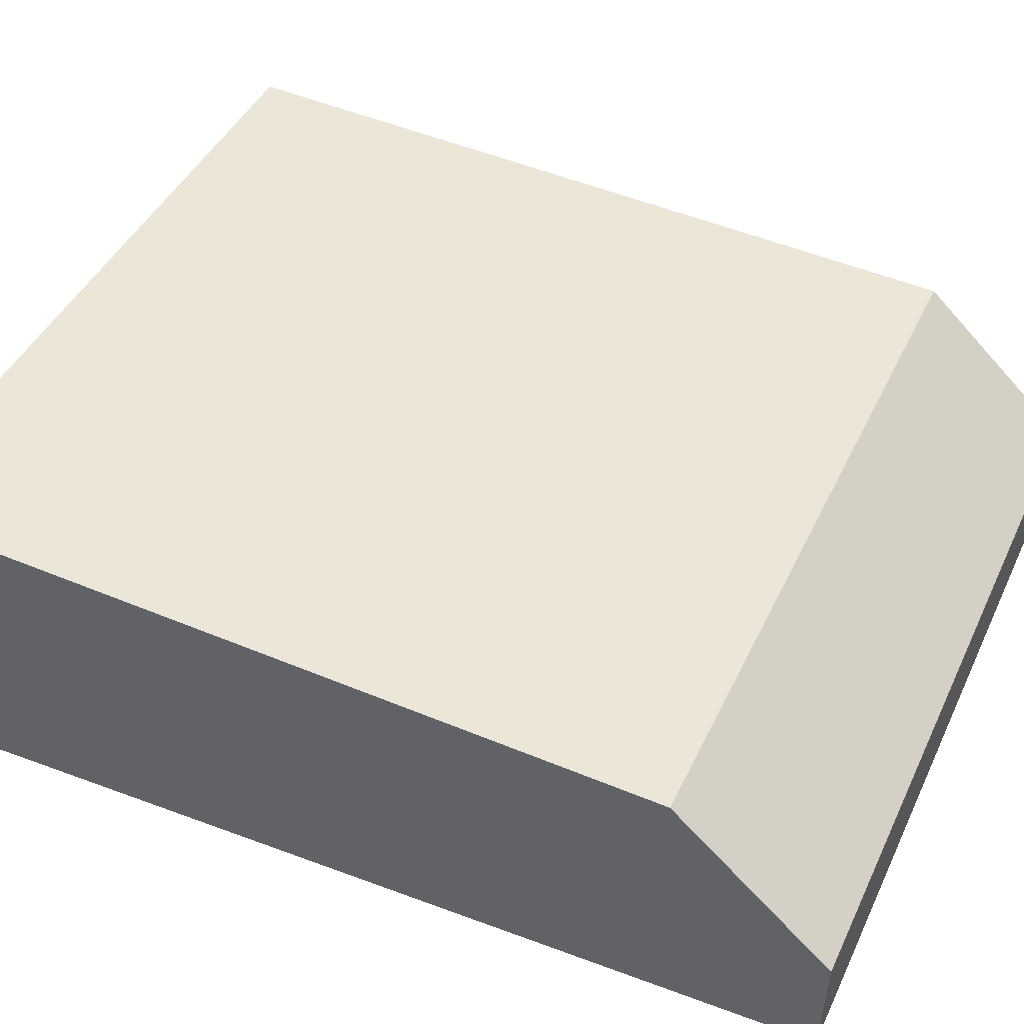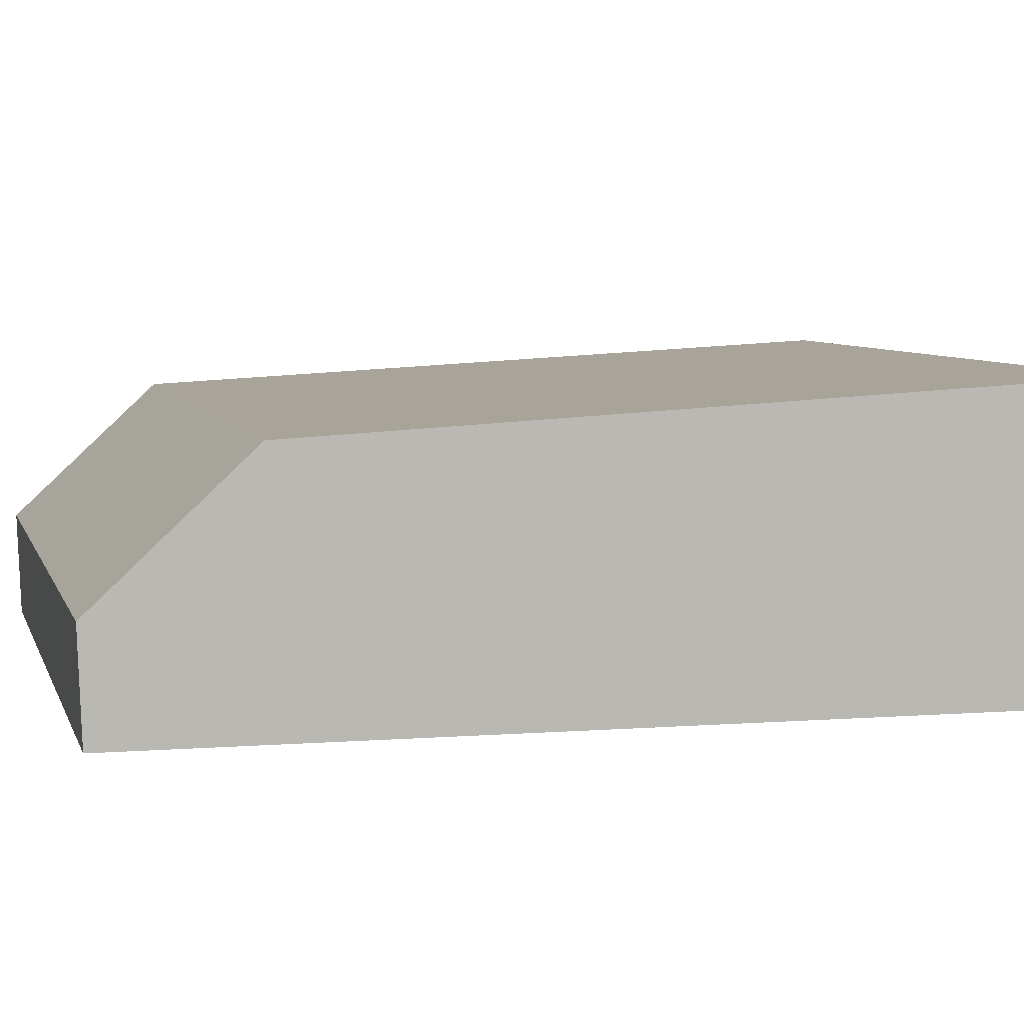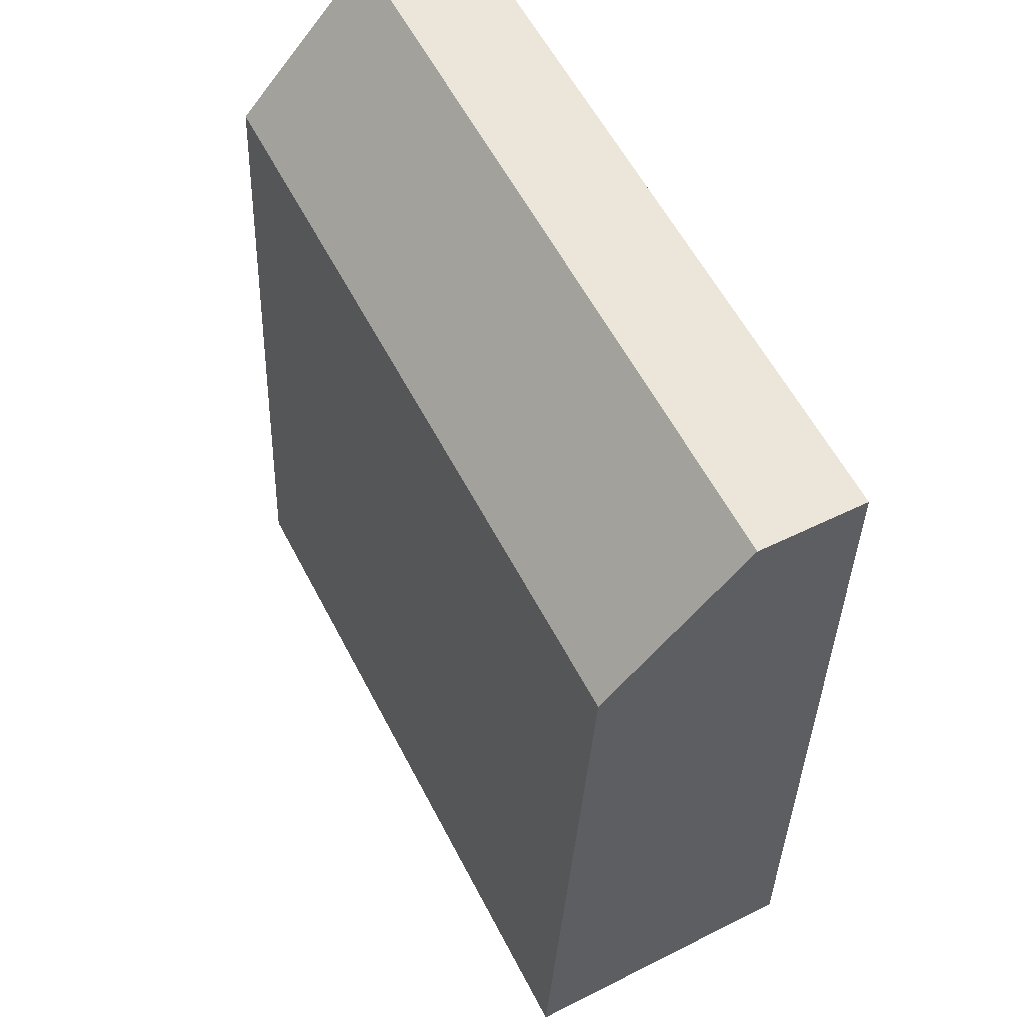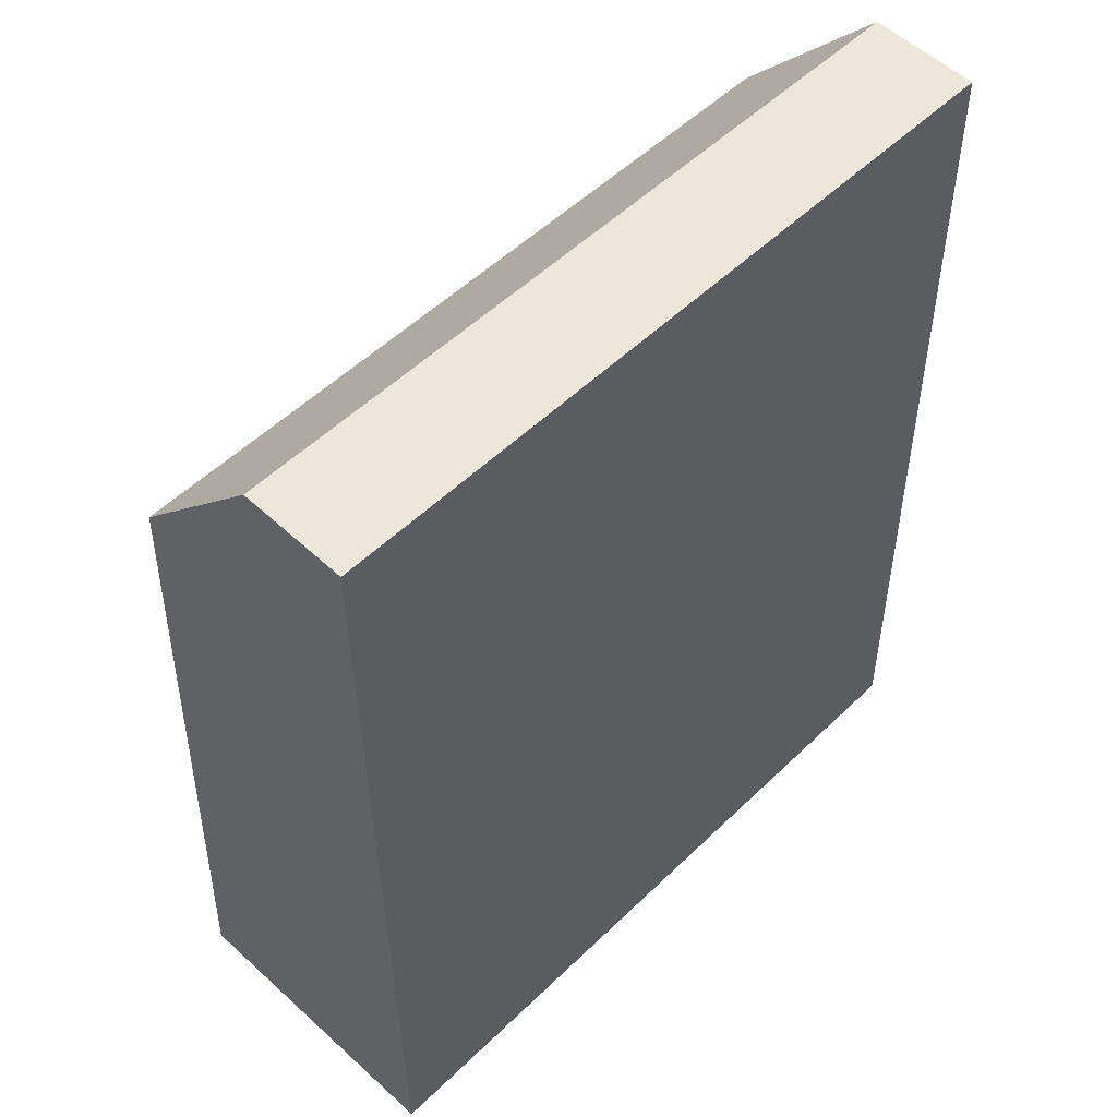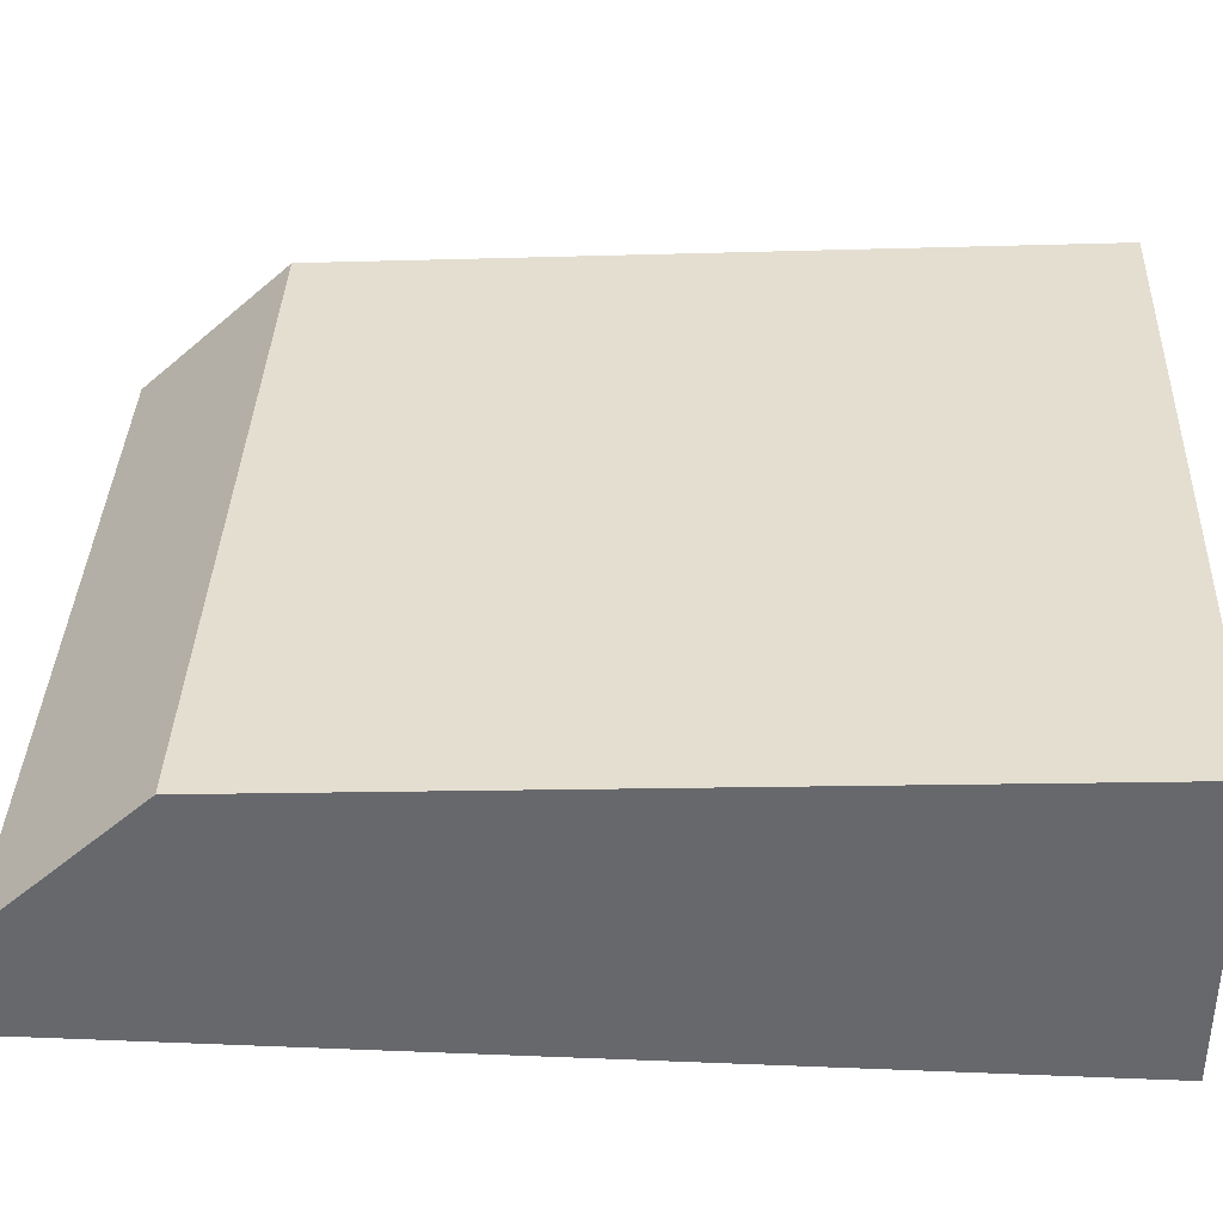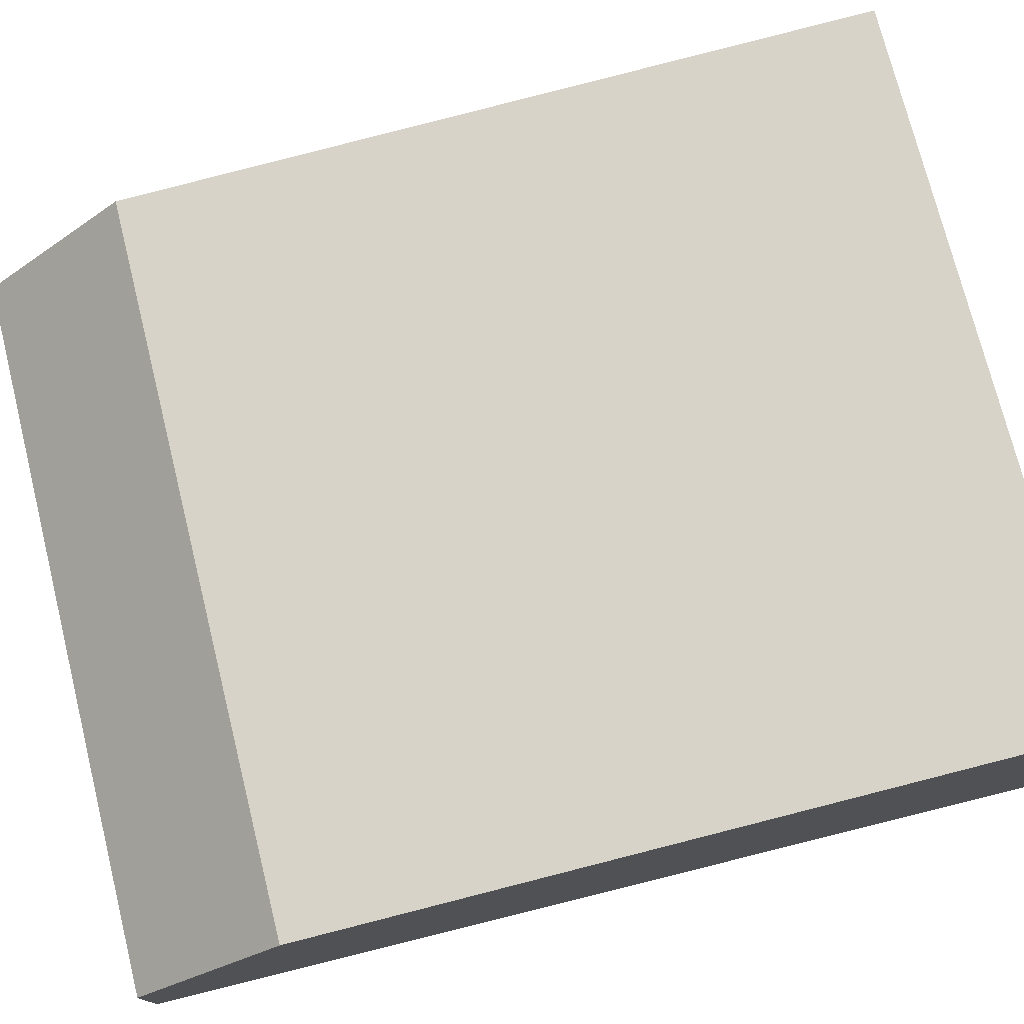
<metadata>
{"format":"obj","ext":"obj","renderer":"f3d","projection":"perspective","resolution":1024,"background":"white","views":[{"elev":43.8,"azim":114.1,"up":"+Z"},{"elev":6.7,"azim":-105.3,"up":"+Z"},{"elev":58.9,"azim":62.6,"up":"+Y"},{"elev":52.9,"azim":134.1,"up":"+Y"},{"elev":37.2,"azim":-87.7,"up":"+Z"},{"elev":74.6,"azim":-104.0,"up":"+Z"}]}
</metadata>
<code>
v -0.3561 0.09933 0.01822
v -0.3561 0.09933 -0.01822
v -0.3561 0.2121 -0.003832
v -0.447 0.2121 -0.003832
v -0.447 0.09933 -0.01822
v -0.3561 0.2117 -0.01691
v -0.3561 0.1934 0.01342
v -0.447 0.09933 0.01822
v -0.447 0.2117 -0.01691
v -0.447 0.1934 0.01342
f 5 2 1
f 6 4 3
f 6 2 5
f 7 3 4
f 7 6 3
f 7 1 2
f 7 2 6
f 8 5 1
f 8 4 5
f 8 1 7
f 9 6 5
f 9 5 4
f 9 4 6
f 10 8 7
f 10 7 4
f 10 4 8

</code>
